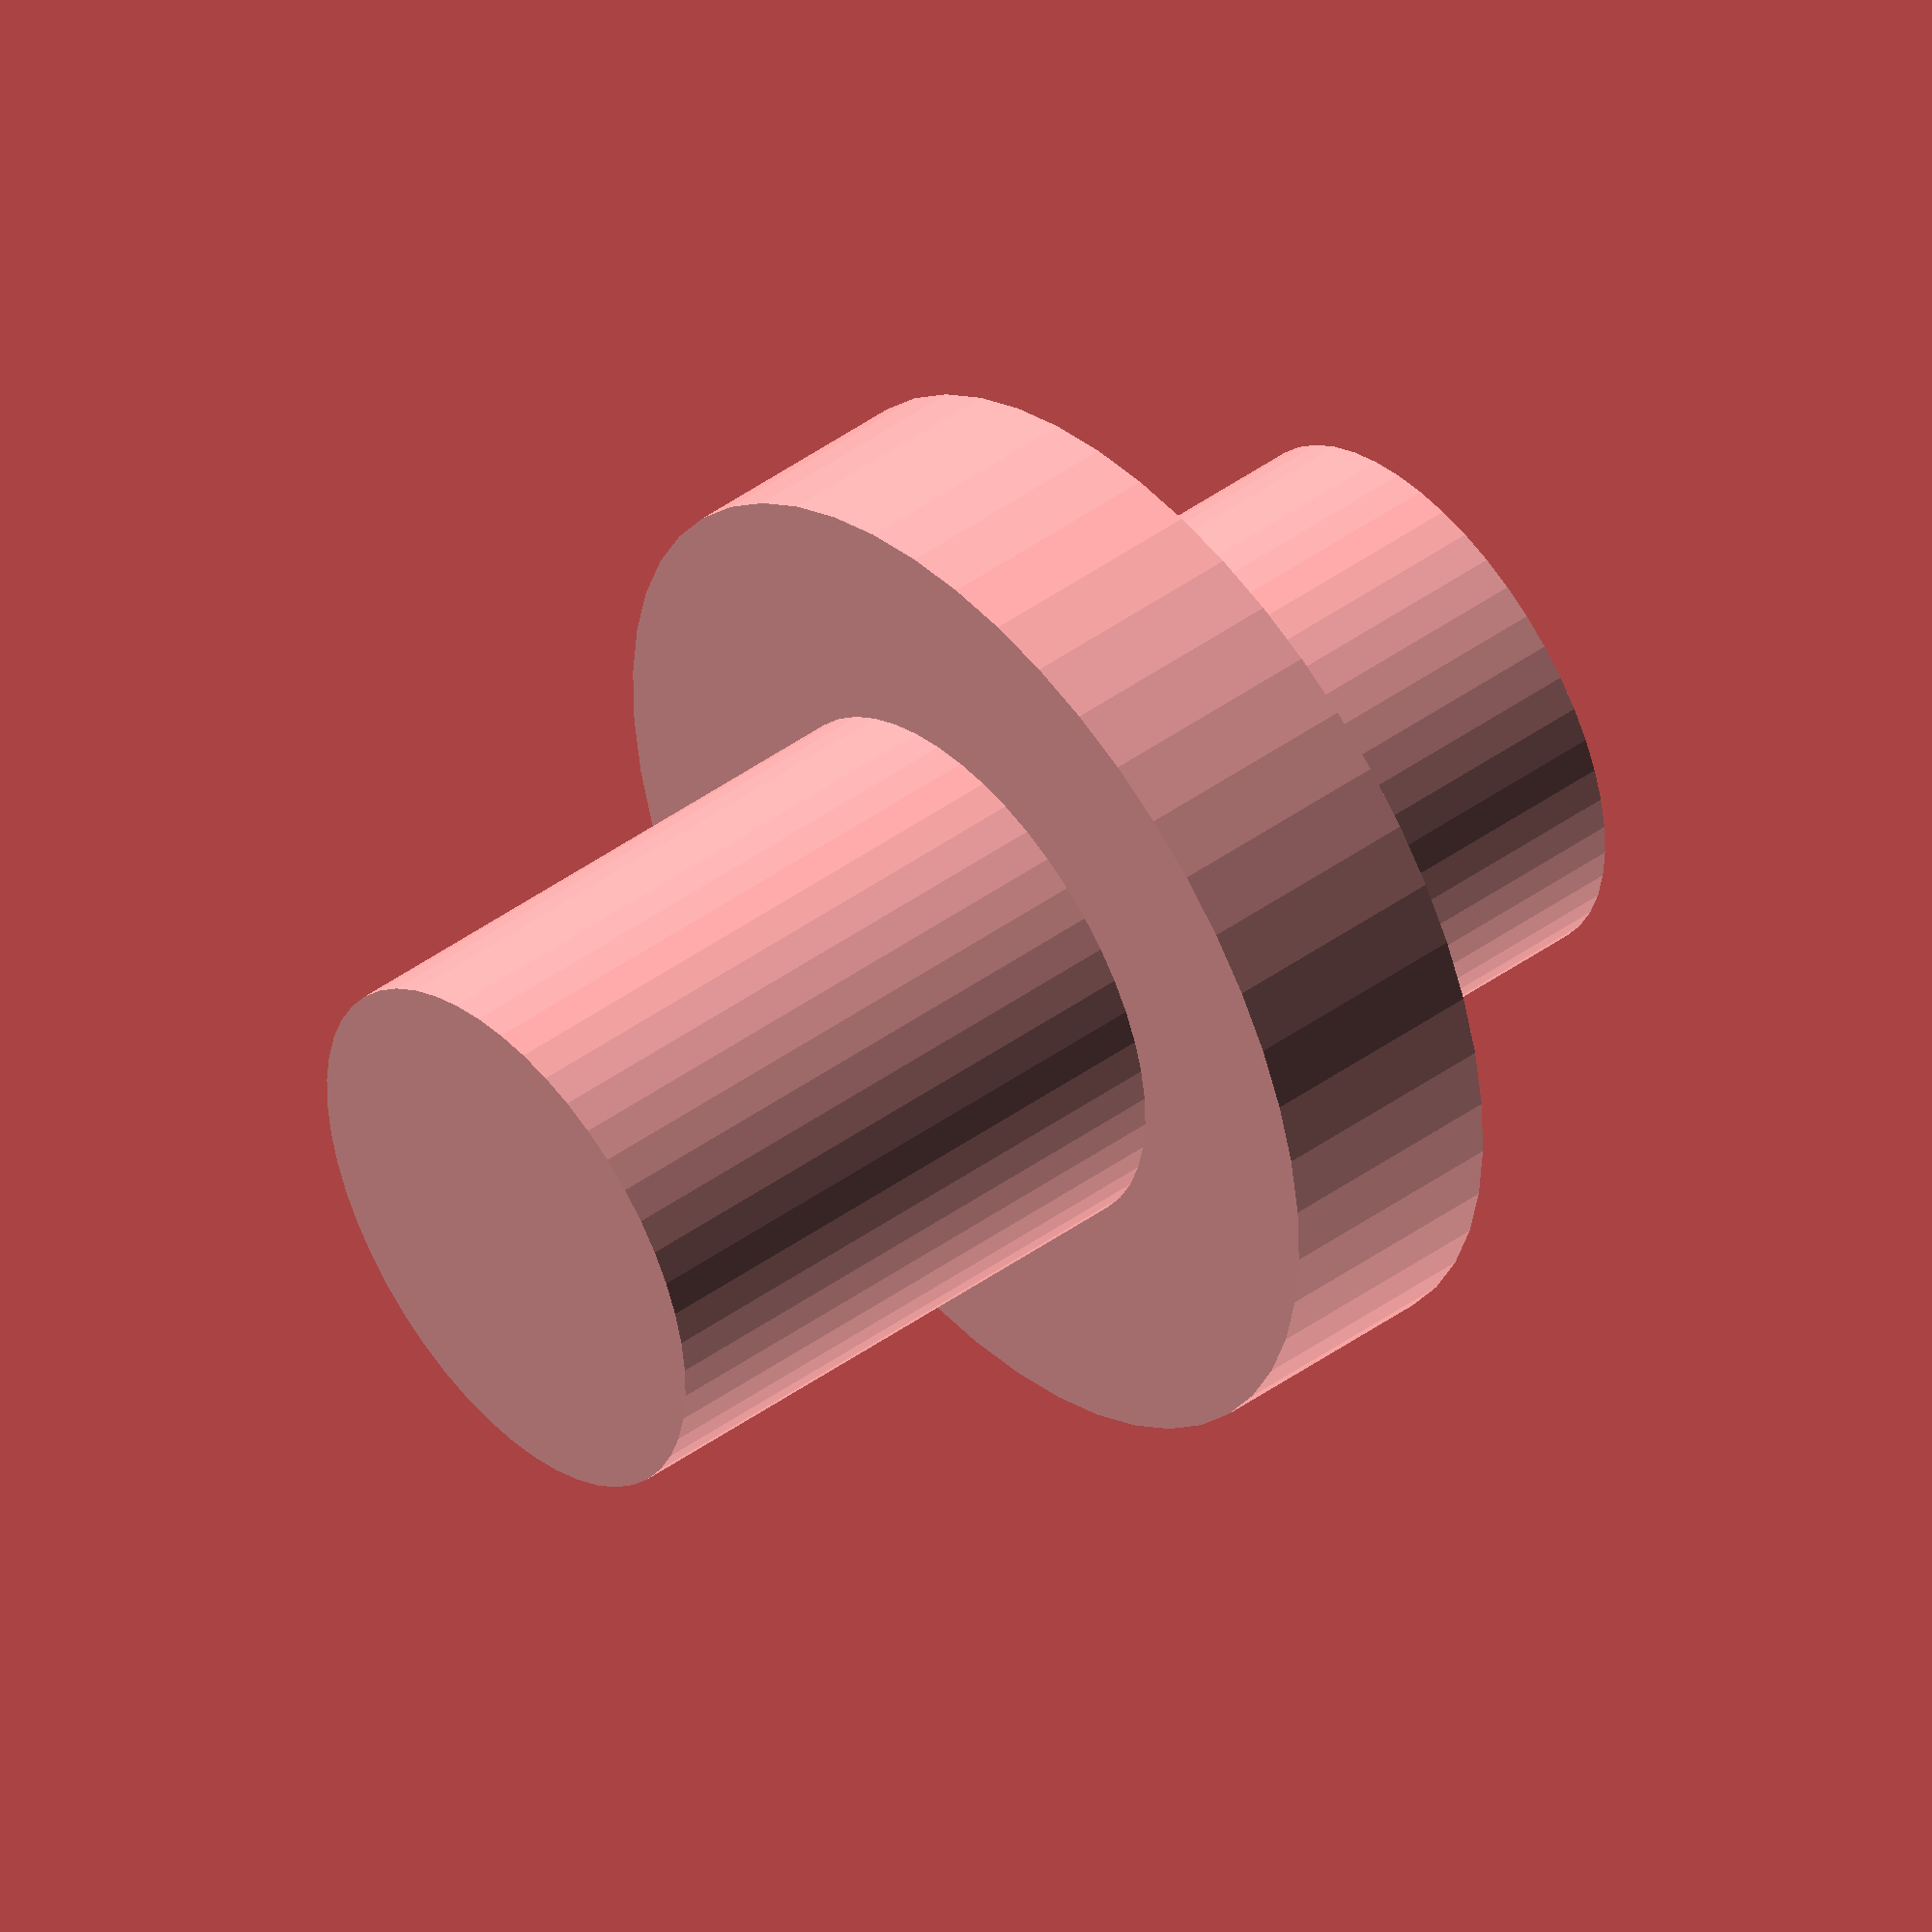
<openscad>
$fn = 50;
button_h = 13;
overlap = 5;
total_height = 23;
th = 2; // enclosure thickness
eps = 1e-1;

cap_r = 7 / 2;
cap_h = total_height - button_h + overlap;

border_offset = 5.5 + th;
border_h = 3;
border_r = cap_r + 3;

socket_r = 3.2 / 2;

difference() {
  union() {
    cylinder(r=cap_r, h=cap_h);
    translate([0, 0, cap_h - border_h - border_offset]) {
      cylinder(r=border_r, h=border_h);
    }
  }
  translate([0, 0, -eps]) {
    cylinder(r=socket_r, h=overlap+eps);
  }
}

</openscad>
<views>
elev=315.0 azim=109.9 roll=50.1 proj=o view=solid
</views>
